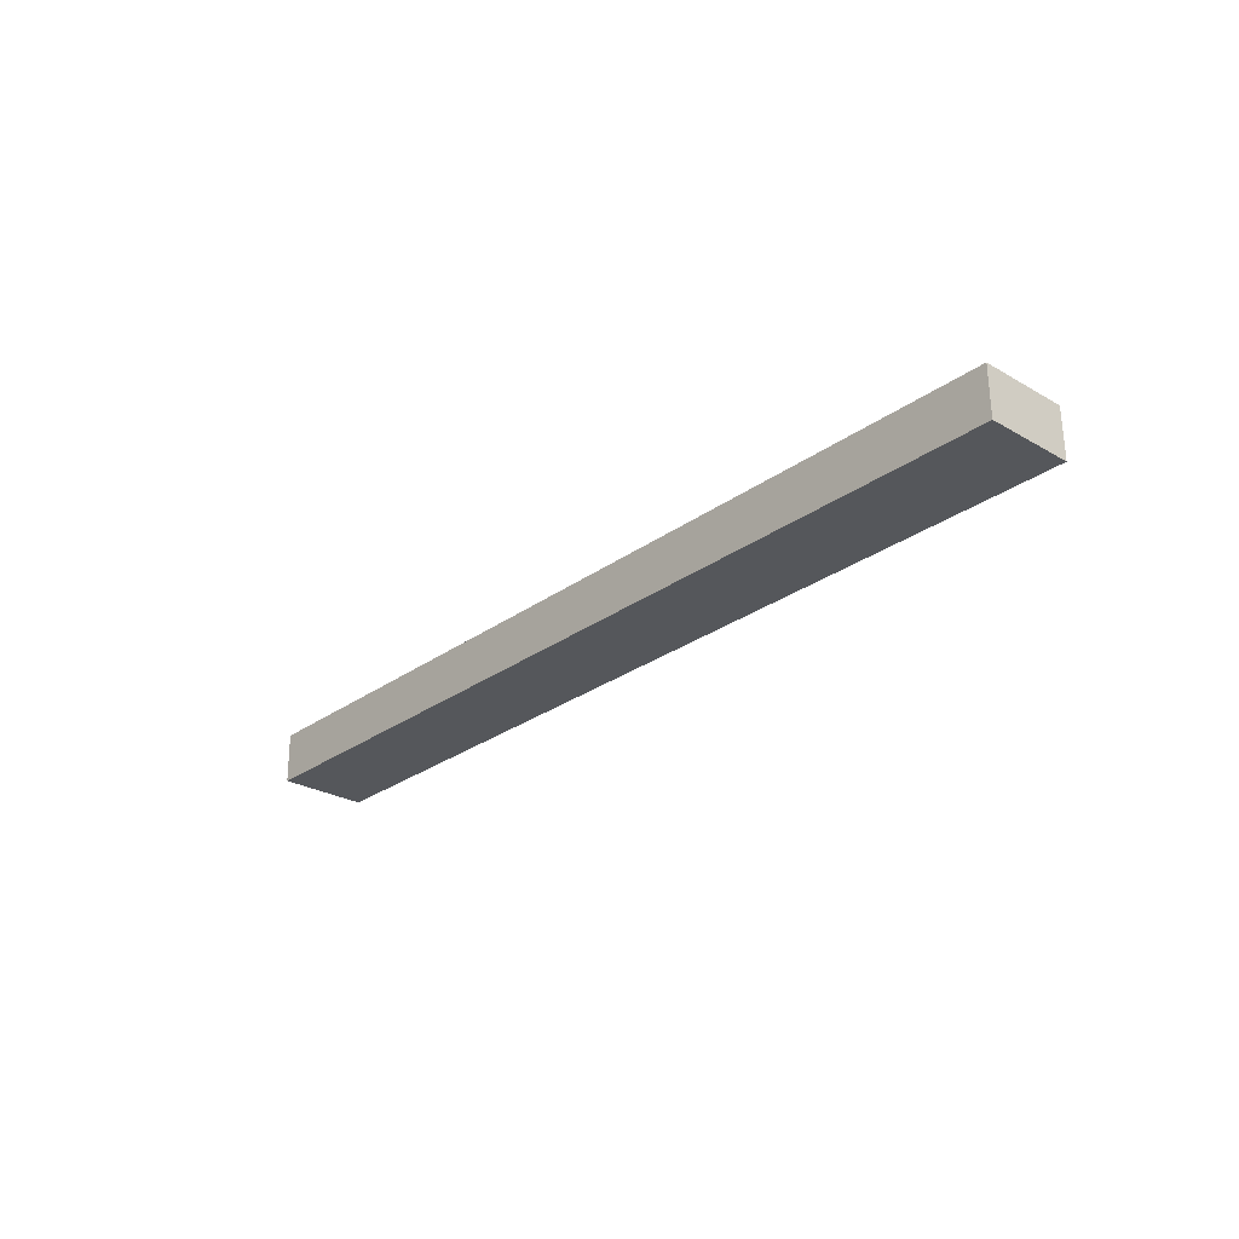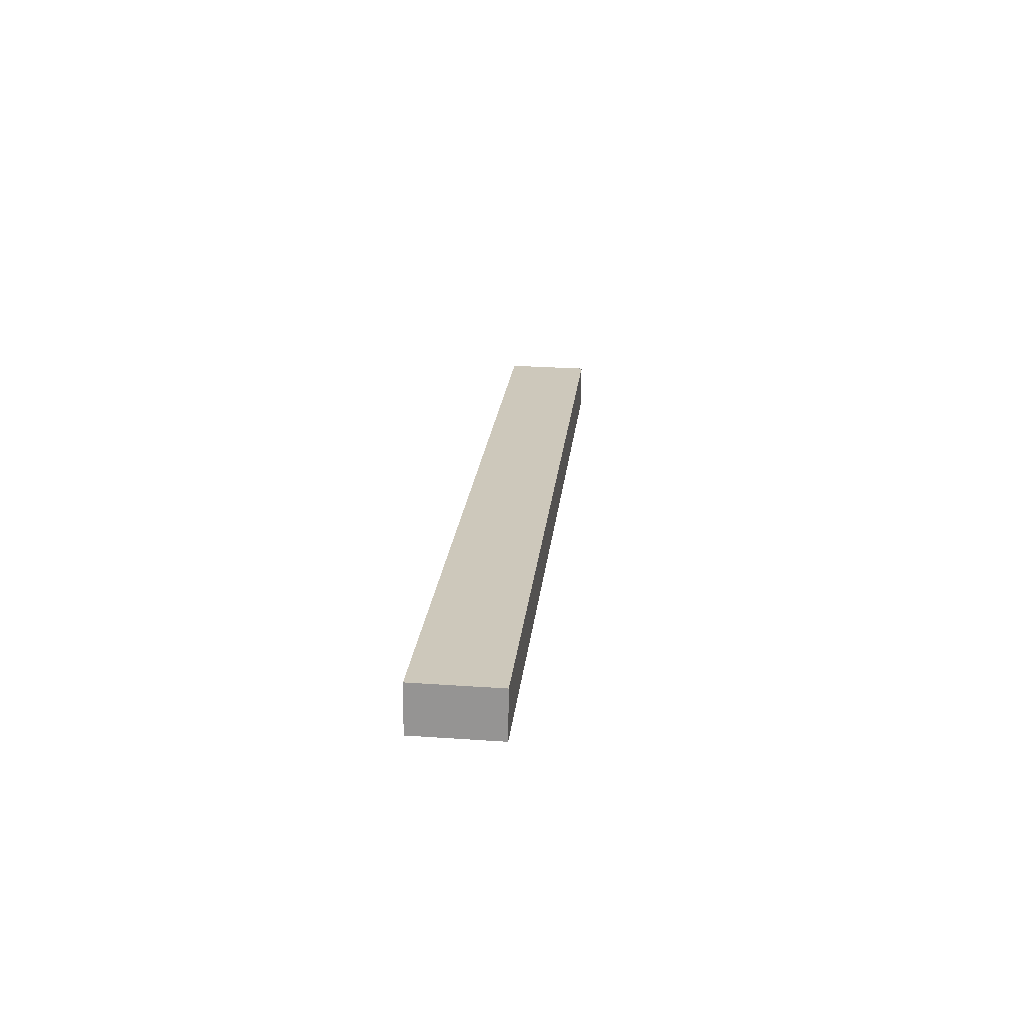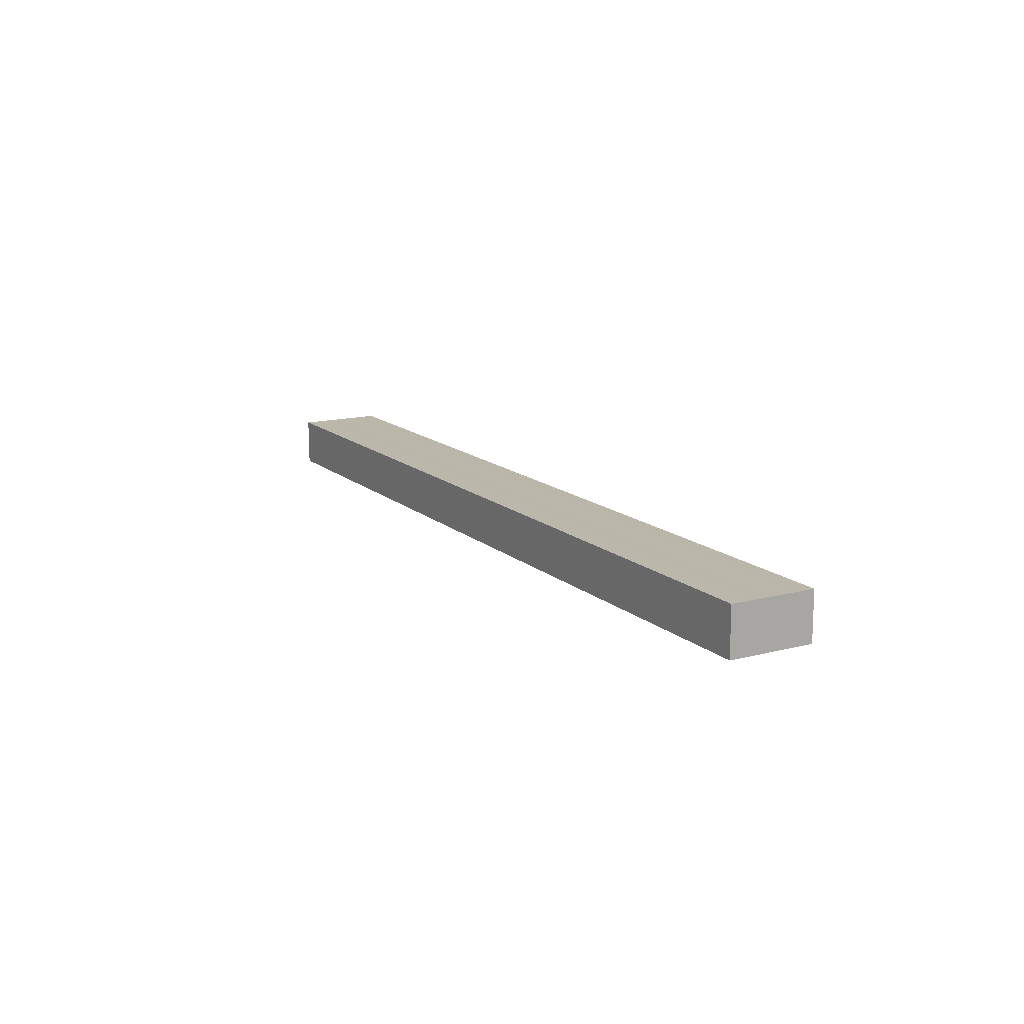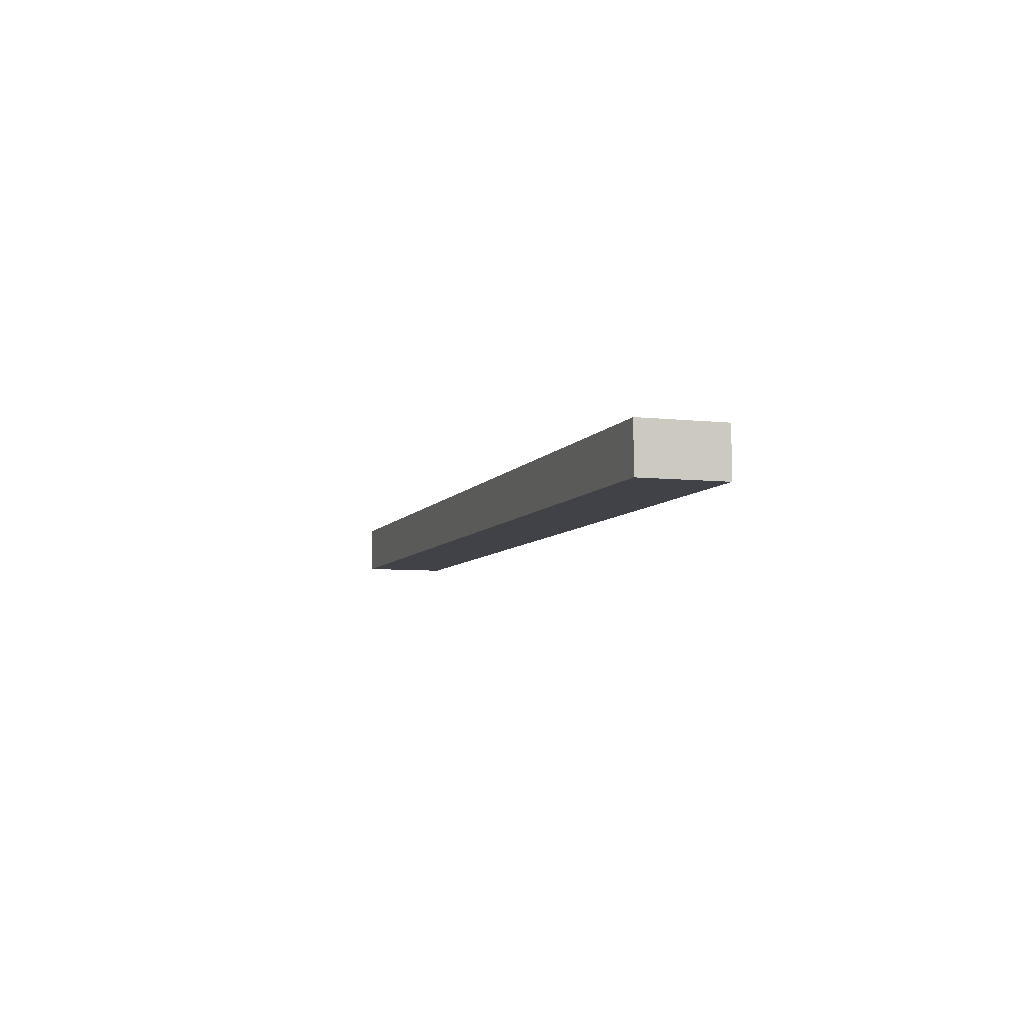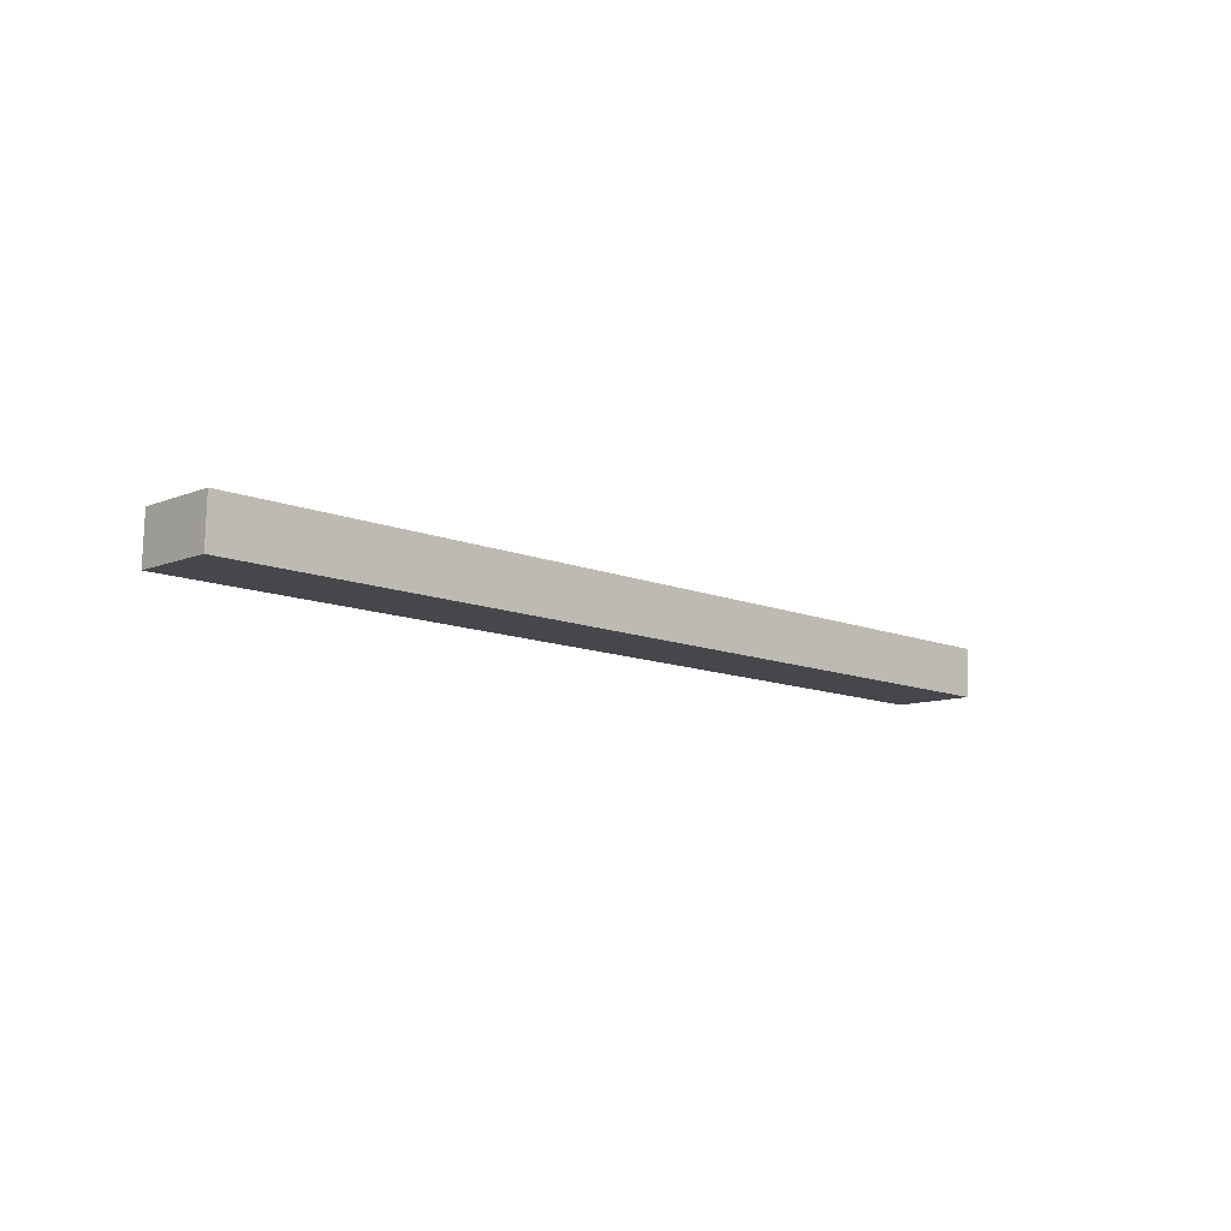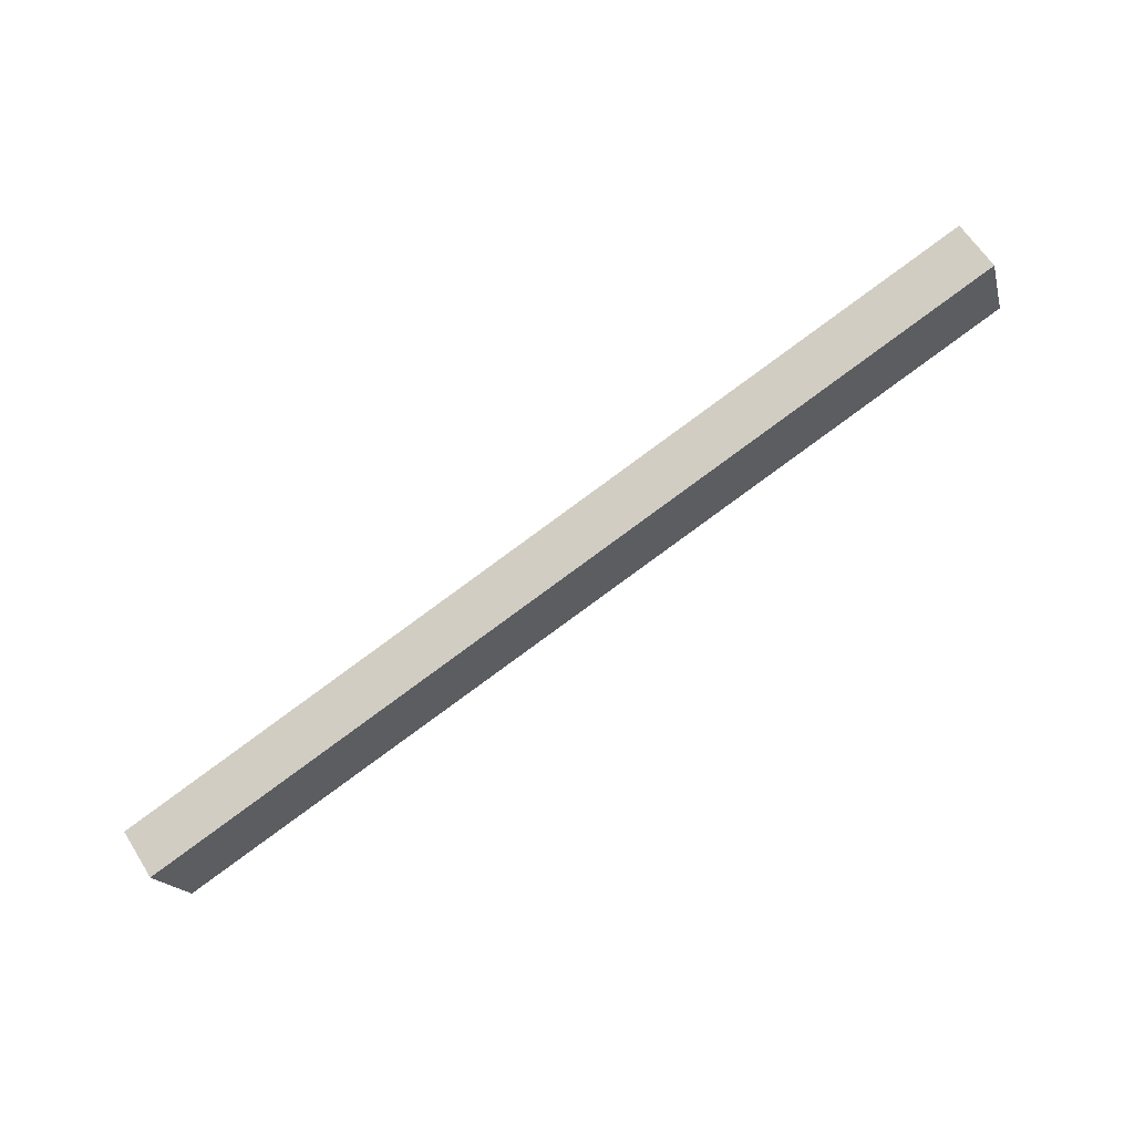
<metadata>
{"format":"obj","ext":"obj","renderer":"f3d","projection":"perspective","resolution":1024,"background":"white","views":[{"elev":-25.8,"azim":64.5,"up":"+Z"},{"elev":23.0,"azim":112.7,"up":"+Z"},{"elev":15.5,"azim":77.3,"up":"+Z"},{"elev":-8.2,"azim":-91.5,"up":"+Z"},{"elev":-10.2,"azim":153.7,"up":"+Z"},{"elev":62.8,"azim":-33.6,"up":"+Y"}]}
</metadata>
<code>
o Cube.017
v 3.475 -2.524 -1.165
v 3.477 -2.524 -1.227
v 3.444 -2.421 -1.166
v 3.446 -2.421 -1.228
v 2.416 -2.843 -1.189
v 2.418 -2.843 -1.251
v 2.385 -2.74 -1.19
v 2.387 -2.74 -1.251
v 3.476 -2.524 -1.196
v 3.461 -2.473 -1.227
v 3.445 -2.421 -1.197
v 3.46 -2.473 -1.166
v 2.916 -2.58 -1.24
v 2.386 -2.74 -1.221
v 2.915 -2.58 -1.178
v 2.402 -2.791 -1.251
v 2.417 -2.843 -1.22
v 2.401 -2.791 -1.19
v 2.947 -2.684 -1.239
v 2.946 -2.684 -1.177
v 2.932 -2.632 -1.239
v 2.93 -2.632 -1.178
v 2.947 -2.684 -1.208
v 2.402 -2.791 -1.22
v 2.915 -2.58 -1.209
v 3.46 -2.473 -1.197
v 3.476 -2.524 -1.211
v 3.453 -2.447 -1.227
v 3.445 -2.421 -1.182
v 3.468 -2.498 -1.166
v 2.651 -2.66 -1.245
v 2.386 -2.74 -1.206
v 3.179 -2.501 -1.172
v 2.41 -2.817 -1.251
v 2.417 -2.843 -1.205
v 2.393 -2.765 -1.19
v 3.212 -2.604 -1.233
v 2.681 -2.763 -1.183
v 3.476 -2.524 -1.181
v 3.469 -2.499 -1.227
v 3.445 -2.421 -1.212
v 3.452 -2.447 -1.166
v 3.181 -2.501 -1.234
v 2.386 -2.74 -1.236
v 2.65 -2.66 -1.184
v 2.395 -2.766 -1.251
v 2.418 -2.843 -1.235
v 2.409 -2.817 -1.19
v 2.683 -2.763 -1.245
v 3.211 -2.604 -1.171
v 3.196 -2.552 -1.233
v 2.667 -2.712 -1.245
v 2.94 -2.658 -1.239
v 2.924 -2.606 -1.239
v 2.666 -2.712 -1.184
v 3.195 -2.552 -1.172
v 2.938 -2.658 -1.178
v 2.923 -2.606 -1.178
v 2.946 -2.684 -1.193
v 2.947 -2.684 -1.223
v 2.682 -2.763 -1.214
v 3.211 -2.604 -1.202
v 2.401 -2.791 -1.205
v 2.402 -2.791 -1.236
v 2.394 -2.766 -1.221
v 2.409 -2.817 -1.22
v 2.915 -2.58 -1.194
v 2.916 -2.58 -1.224
v 3.18 -2.501 -1.203
v 2.651 -2.66 -1.215
v 3.46 -2.473 -1.181
v 3.461 -2.473 -1.212
v 3.468 -2.499 -1.196
v 3.453 -2.447 -1.197
v 3.453 -2.447 -1.212
v 3.469 -2.499 -1.212
v 3.468 -2.498 -1.181
v 2.651 -2.66 -1.23
v 3.181 -2.501 -1.218
v 3.18 -2.501 -1.188
v 2.41 -2.817 -1.235
v 2.394 -2.766 -1.236
v 2.393 -2.765 -1.205
v 3.212 -2.604 -1.217
v 2.682 -2.763 -1.229
v 2.682 -2.763 -1.199
v 3.187 -2.526 -1.172
v 3.203 -2.578 -1.172
v 2.673 -2.737 -1.184
v 2.659 -2.686 -1.245
v 2.675 -2.738 -1.245
v 3.204 -2.578 -1.233
v 3.189 -2.527 -1.233
v 2.658 -2.686 -1.184
v 3.211 -2.604 -1.187
v 2.409 -2.817 -1.205
v 2.65 -2.66 -1.2
v 3.452 -2.447 -1.181
f 98 3 42
f 32 45 97
f 96 5 48
f 95 1 50
f 94 7 36
f 93 4 28
f 51 40 92
f 52 53 91
f 90 13 54
f 55 48 89
f 56 57 88
f 87 15 58
f 59 38 86
f 85 23 61
f 27 62 84
f 63 36 83
f 64 65 82
f 81 17 66
f 80 15 33
f 68 69 79
f 44 70 78
f 71 30 77
f 76 26 73
f 41 74 75
f 75 26 72
f 28 72 10
f 28 41 75
f 27 73 9
f 40 27 2
f 10 76 40
f 77 1 39
f 73 39 9
f 73 71 77
f 78 25 68
f 31 68 13
f 31 44 78
f 41 69 11
f 43 41 4
f 43 68 79
f 80 3 29
f 69 29 11
f 25 80 69
f 81 24 64
f 34 64 16
f 6 81 34
f 82 14 44
f 46 44 8
f 16 82 46
f 83 7 32
f 14 83 32
f 65 63 83
f 60 62 23
f 19 84 60
f 37 27 84
f 47 61 17
f 6 85 47
f 49 60 85
f 86 5 35
f 61 35 17
f 61 59 86
f 87 22 56
f 42 56 12
f 42 33 87
f 50 57 20
f 1 88 50
f 12 88 30
f 89 5 38
f 57 38 20
f 22 89 57
f 52 54 21
f 16 90 52
f 46 31 90
f 49 53 19
f 6 91 49
f 16 91 34
f 37 40 2
f 19 92 37
f 21 92 53
f 51 28 10
f 21 93 51
f 54 43 93
f 94 18 55
f 58 55 22
f 58 45 94
f 95 20 59
f 62 59 23
f 9 95 62
f 96 18 63
f 24 96 63
f 17 96 66
f 67 45 15
f 25 97 67
f 70 32 97
f 98 12 71
f 26 98 71
f 74 29 98
f 98 29 3
f 32 7 45
f 96 35 5
f 95 39 1
f 94 45 7
f 93 43 4
f 51 10 40
f 52 21 53
f 90 31 13
f 55 18 48
f 56 22 57
f 87 33 15
f 59 20 38
f 85 60 23
f 27 9 62
f 63 18 36
f 64 24 65
f 81 47 17
f 80 67 15
f 68 25 69
f 44 14 70
f 71 12 30
f 76 72 26
f 41 11 74
f 75 74 26
f 28 75 72
f 28 4 41
f 27 76 73
f 40 76 27
f 10 72 76
f 77 30 1
f 73 77 39
f 73 26 71
f 78 70 25
f 31 78 68
f 31 8 44
f 41 79 69
f 43 79 41
f 43 13 68
f 80 33 3
f 69 80 29
f 25 67 80
f 81 66 24
f 34 81 64
f 6 47 81
f 82 65 14
f 46 82 44
f 16 64 82
f 83 36 7
f 14 65 83
f 65 24 63
f 60 84 62
f 19 37 84
f 37 2 27
f 47 85 61
f 6 49 85
f 49 19 60
f 86 38 5
f 61 86 35
f 61 23 59
f 87 58 22
f 42 87 56
f 42 3 33
f 50 88 57
f 1 30 88
f 12 56 88
f 89 48 5
f 57 89 38
f 22 55 89
f 52 90 54
f 16 46 90
f 46 8 31
f 49 91 53
f 6 34 91
f 16 52 91
f 37 92 40
f 19 53 92
f 21 51 92
f 51 93 28
f 21 54 93
f 54 13 43
f 94 36 18
f 58 94 55
f 58 15 45
f 95 50 20
f 62 95 59
f 9 39 95
f 96 48 18
f 24 66 96
f 17 35 96
f 67 97 45
f 25 70 97
f 70 14 32
f 98 42 12
f 26 74 98
f 74 11 29

</code>
